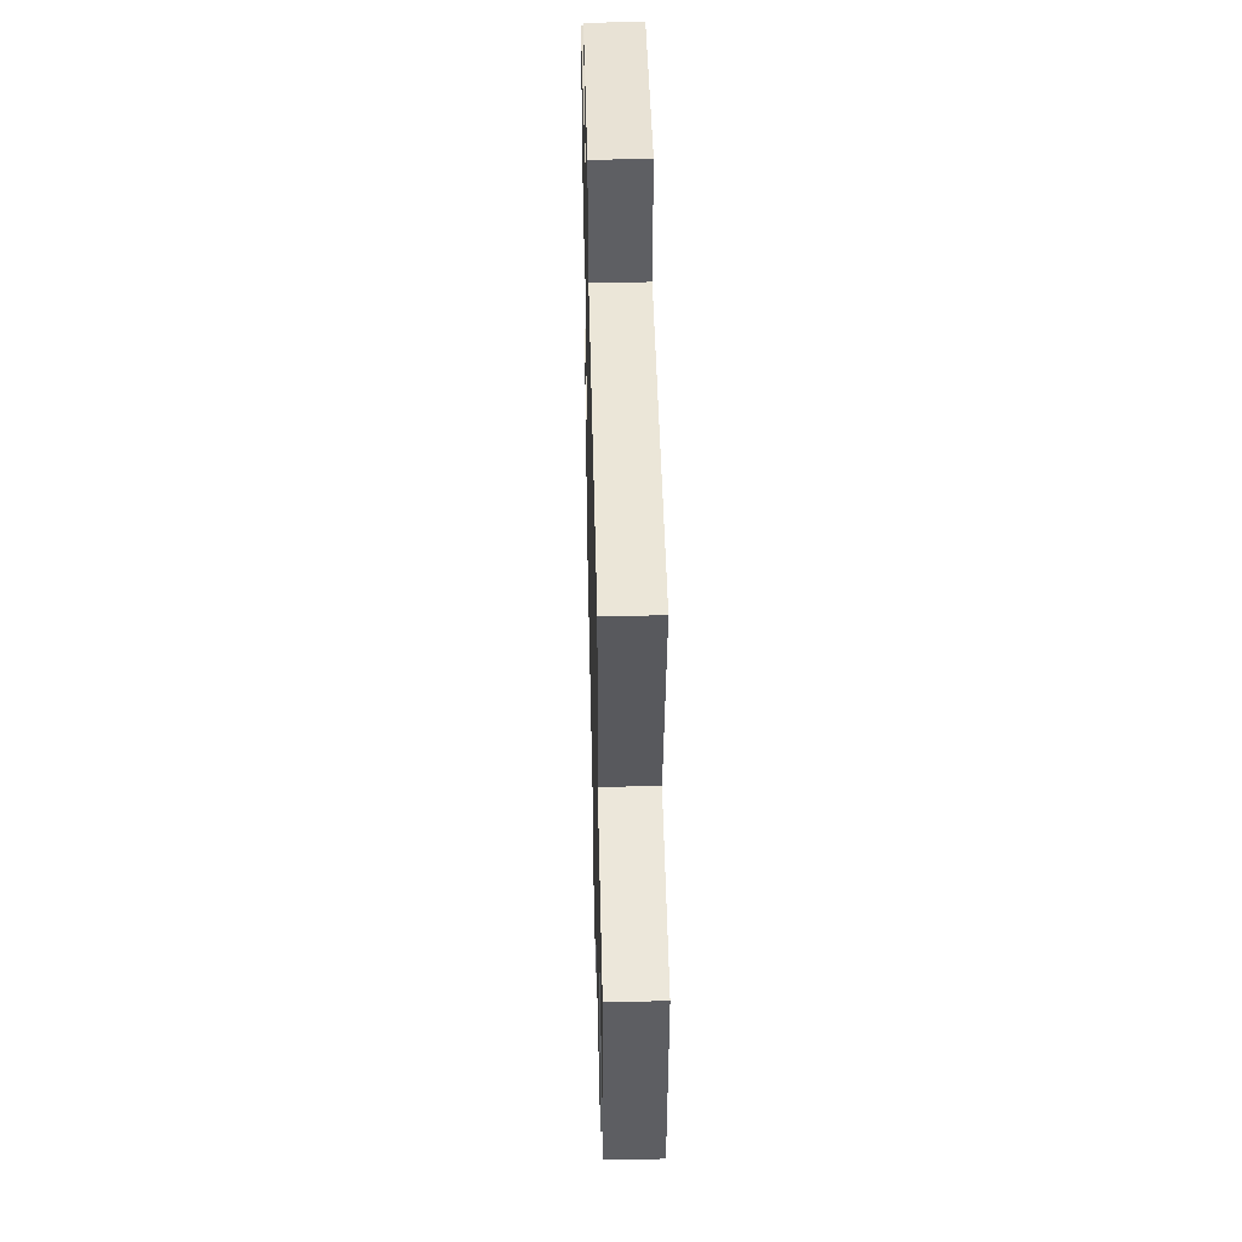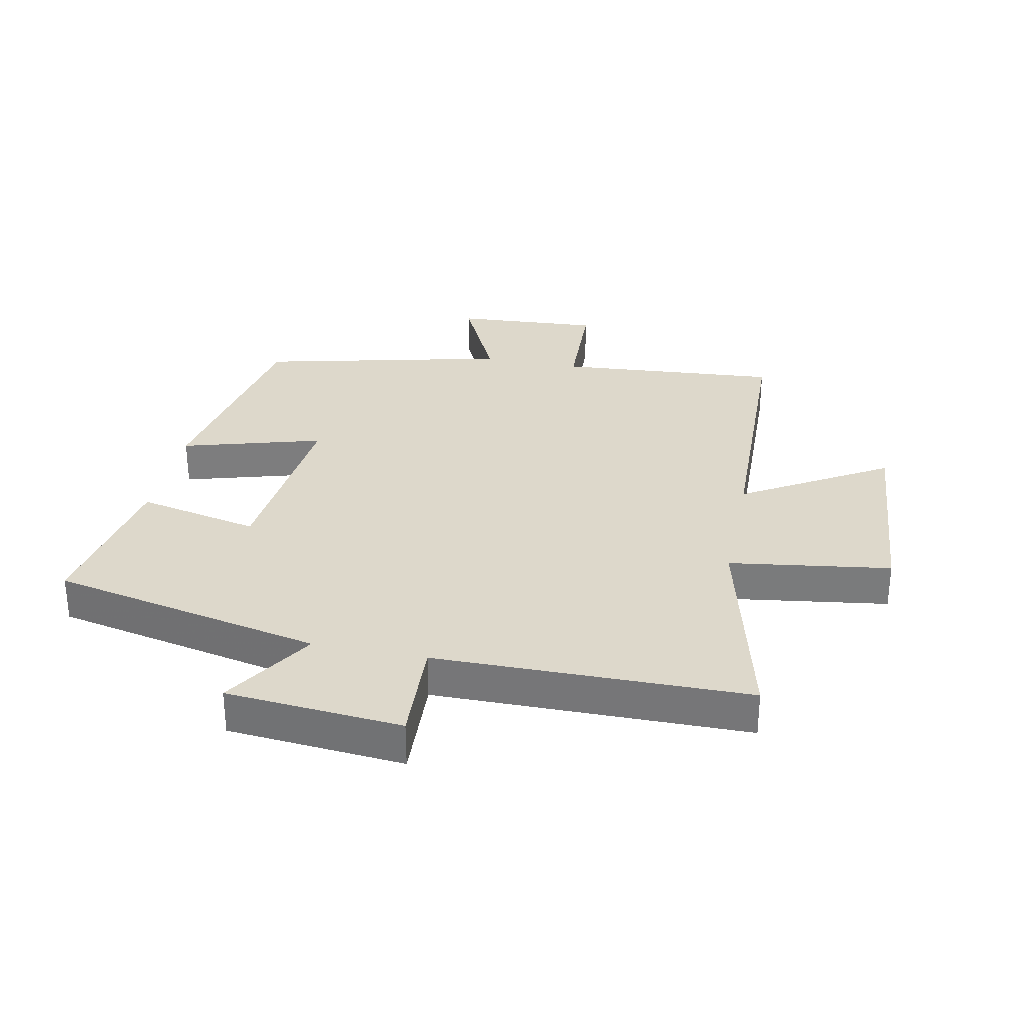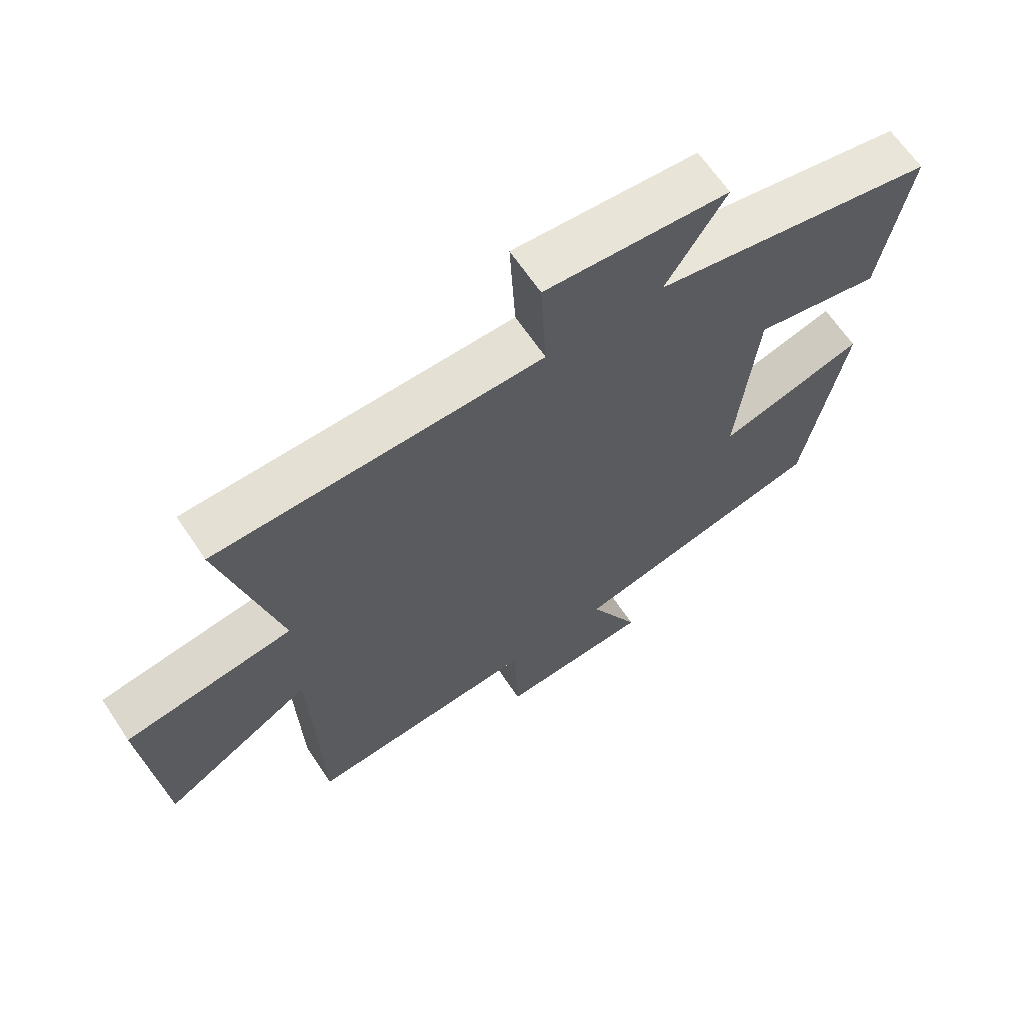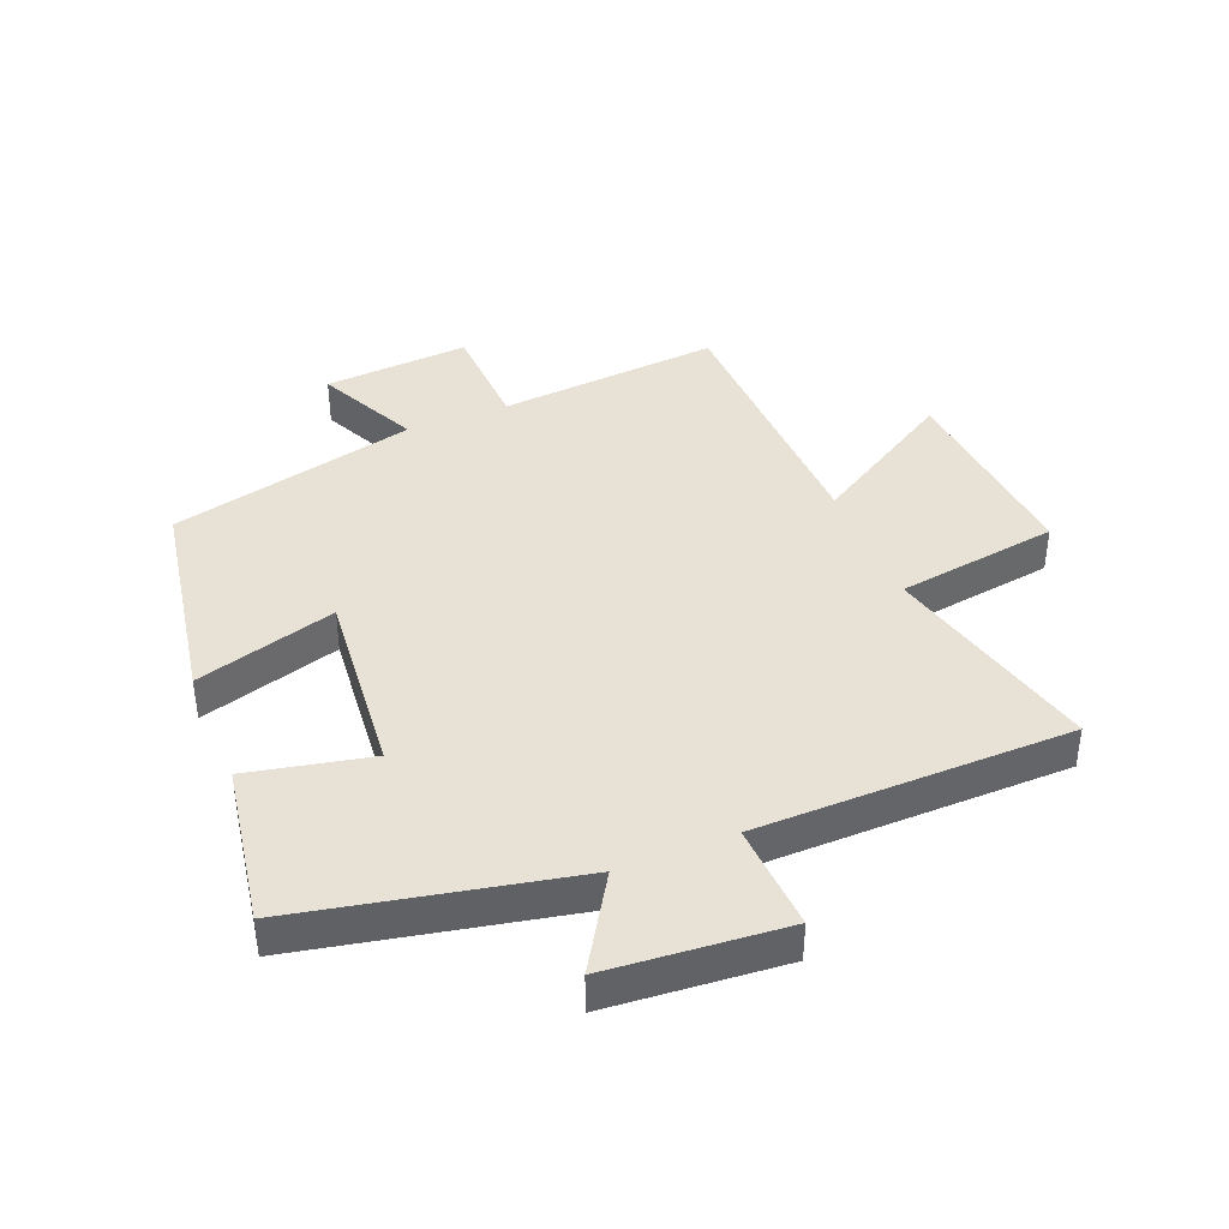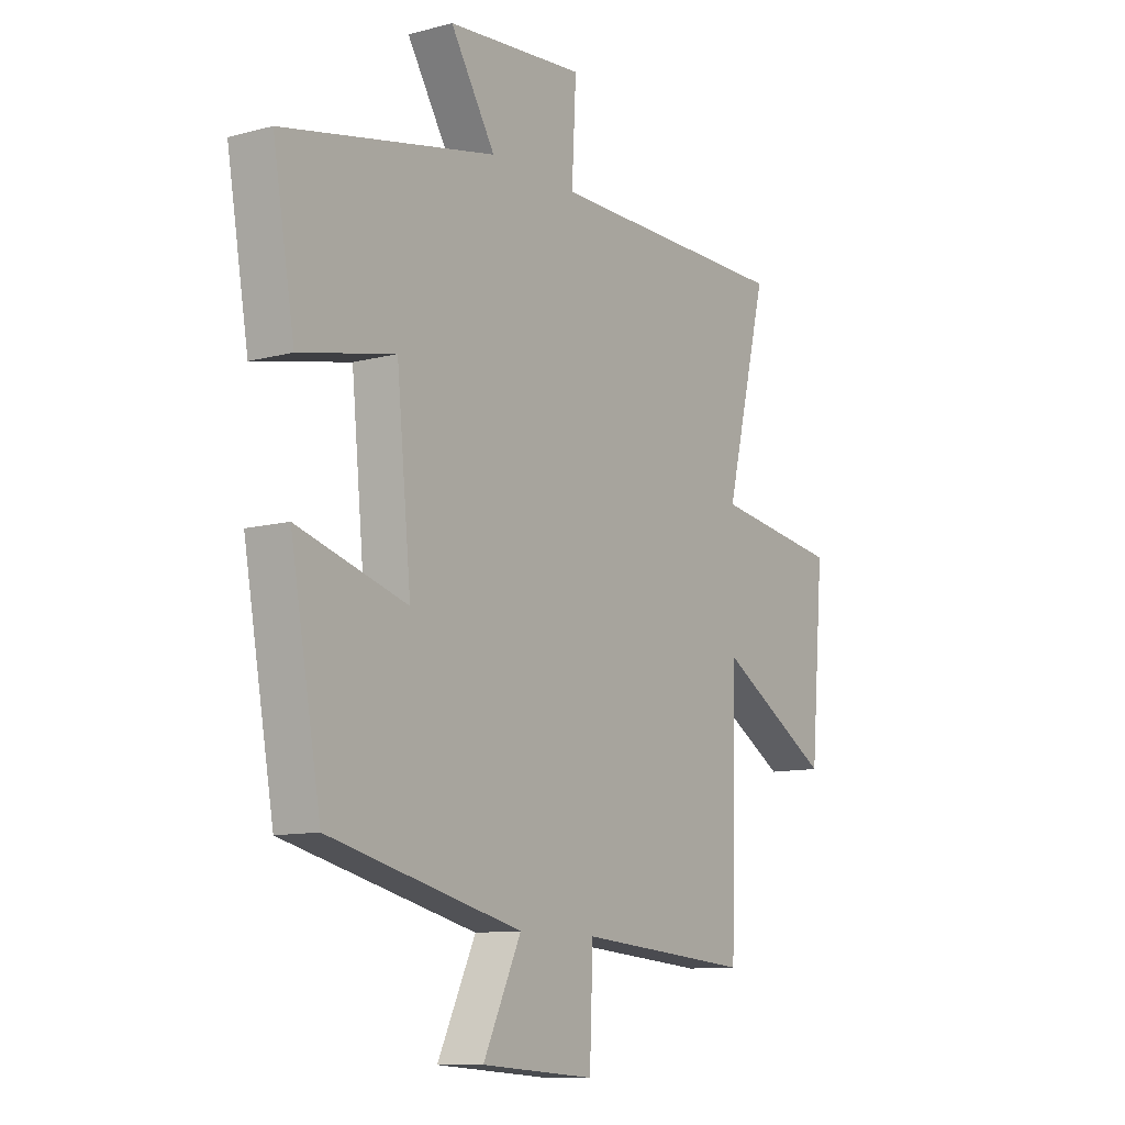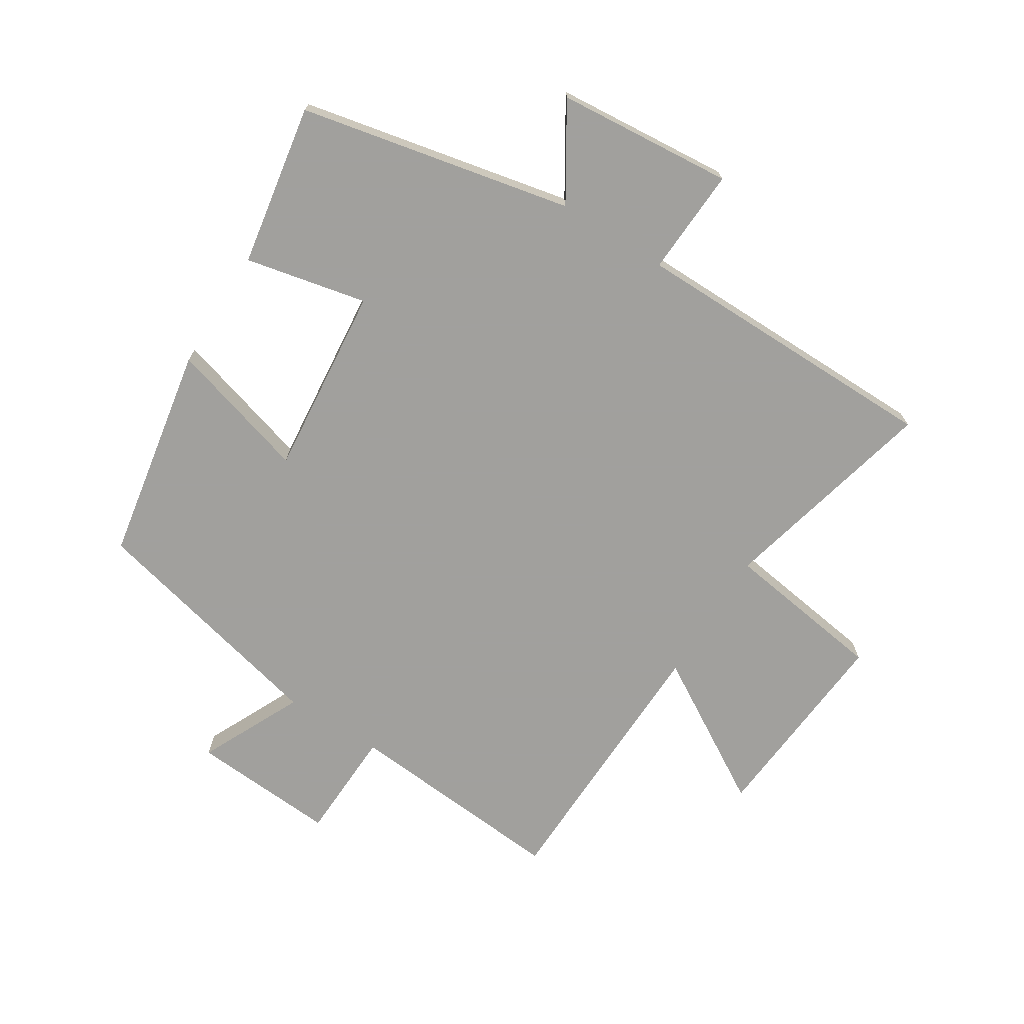
<metadata>
{"format":"obj","ext":"obj","renderer":"f3d","projection":"perspective","resolution":1024,"background":"white","views":[{"elev":45.7,"azim":88.6,"up":"+Z"},{"elev":31.2,"azim":11.6,"up":"+Y"},{"elev":65.2,"azim":146.3,"up":"+Z"},{"elev":40.3,"azim":-22.2,"up":"+Y"},{"elev":-10.6,"azim":-56.0,"up":"+Z"},{"elev":-71.7,"azim":-32.1,"up":"+Y"}]}
</metadata>
<code>
v -0.437 0.07 -0.405
v -0.5 0.07 -0.054
v -0.273 0.07 -0.12
v -0.303 0.07 0.188
v -0.5 0.07 0.146
v -0.545 0.07 0.408
v -0.104 0.07 0.5
v -0.197 0.07 0.65
v 0.089 0.07 0.674
v 0.08 0.07 0.5
v 0.588 0.07 0.495
v 0.5 0.07 0.14
v 0.762 0.07 0.102
v 0.734 0.07 -0.226
v 0.5 0.07 -0.086
v 0.487 0.07 -0.529
v 0.127 0.07 -0.5
v 0.12 0.07 -0.681
v -0.116 0.07 -0.665
v -0.037 0.07 -0.5
v -0.437 0 -0.405
v -0.5 0 -0.054
v -0.273 0 -0.12
v -0.303 0 0.188
v -0.5 0 0.146
v -0.545 0 0.408
v -0.104 0 0.5
v -0.197 0 0.65
v 0.089 0 0.674
v 0.08 0 0.5
v 0.588 0 0.495
v 0.5 0 0.14
v 0.762 0 0.102
v 0.734 0 -0.226
v 0.5 0 -0.086
v 0.487 0 -0.529
v 0.127 0 -0.5
v 0.12 0 -0.681
v -0.116 0 -0.665
v -0.037 0 -0.5
f 17 18 19 20
f 1 2 3
f 20 1 3
f 17 20 3
f 17 3 4
f 16 17 4
f 15 16 4
f 12 13 14 15
f 12 15 4
f 10 11 12 4
f 7 8 9 10
f 6 7 10
f 5 6 10
f 4 5 10
f 40 39 38 37
f 23 22 21
f 23 21 40
f 23 40 37
f 24 23 37
f 24 37 36
f 24 36 35
f 35 34 33 32
f 24 35 32
f 24 32 31 30
f 30 29 28 27
f 30 27 26
f 30 26 25
f 30 25 24
f 1 21 22 2
f 2 22 23 3
f 3 23 24 4
f 4 24 25 5
f 5 25 26 6
f 6 26 27 7
f 7 27 28 8
f 8 28 29 9
f 9 29 30 10
f 10 30 31 11
f 11 31 32 12
f 12 32 33 13
f 13 33 34 14
f 14 34 35 15
f 15 35 36 16
f 16 36 37 17
f 17 37 38 18
f 18 38 39 19
f 19 39 40 20
f 20 40 21 1

</code>
